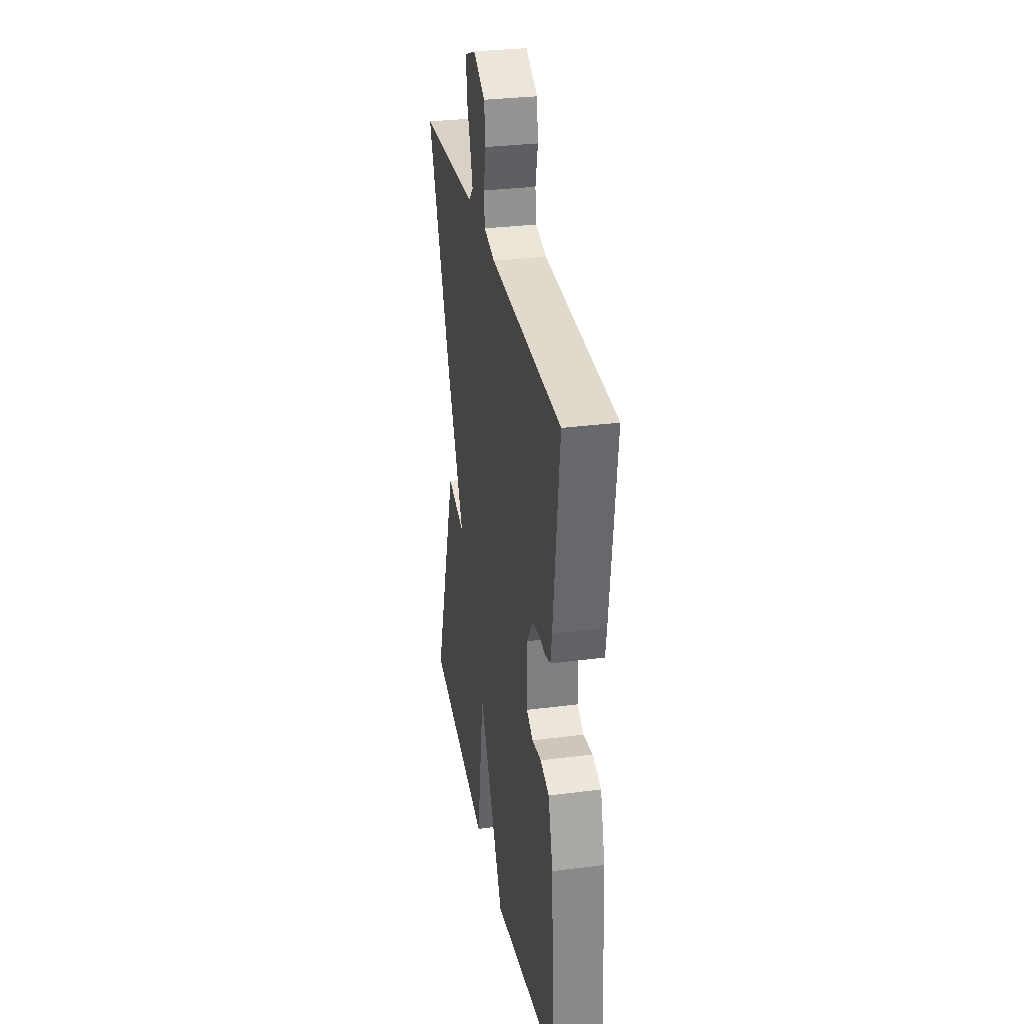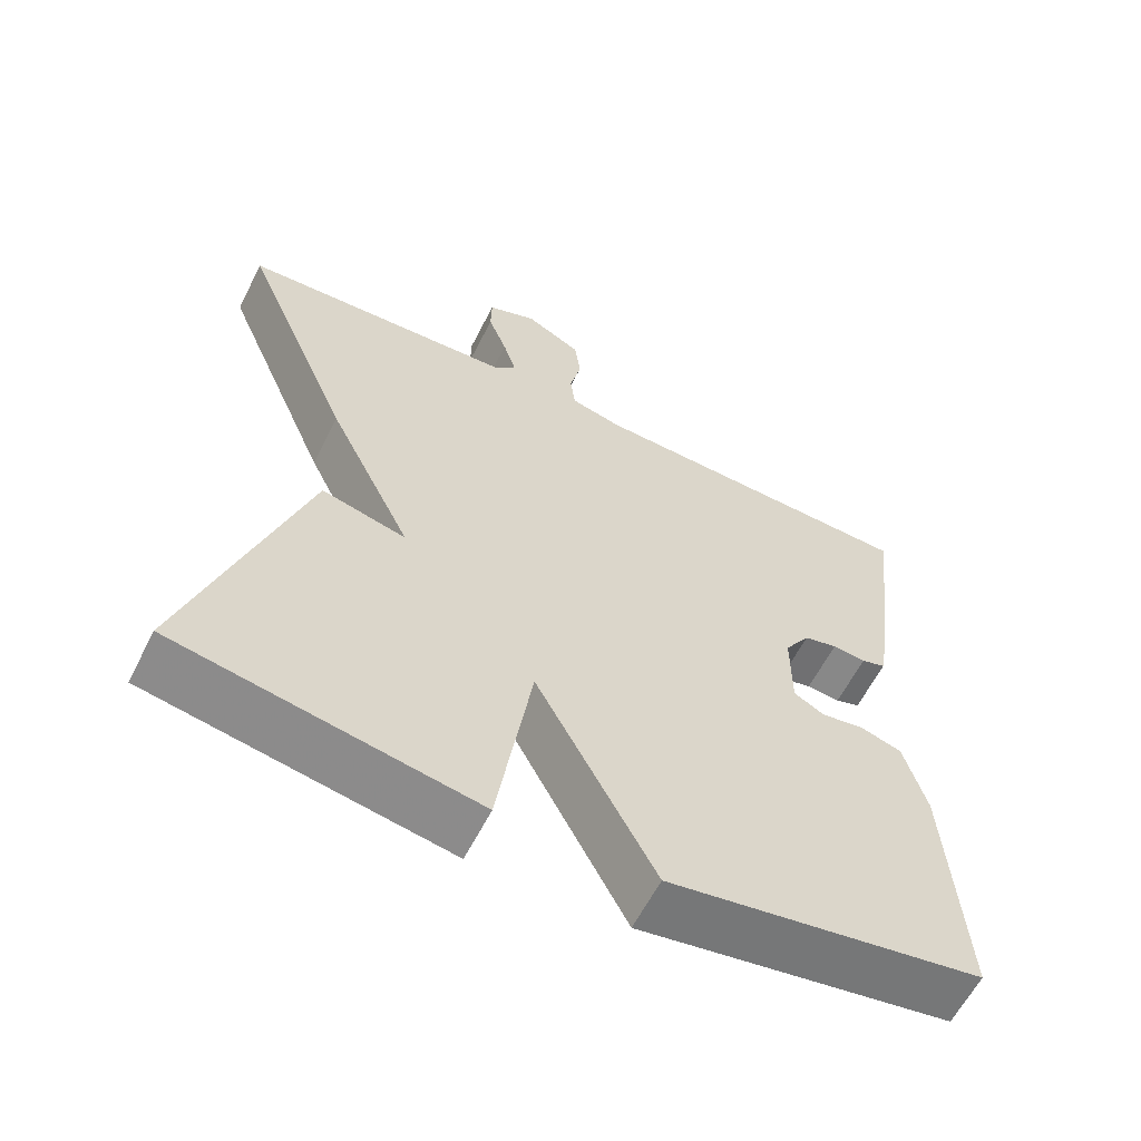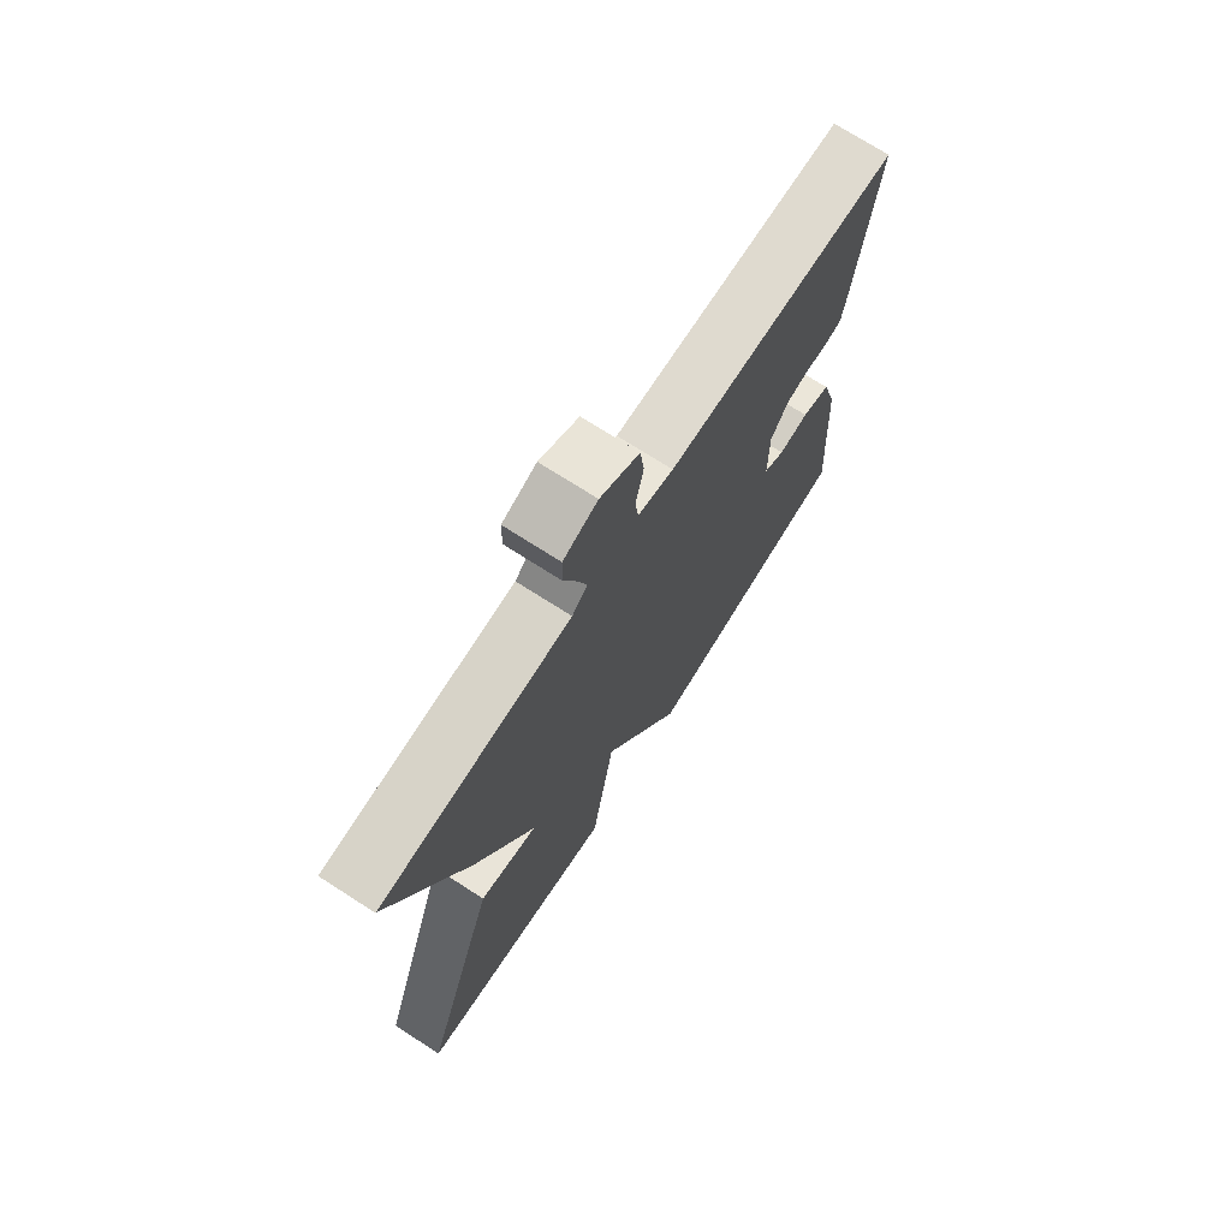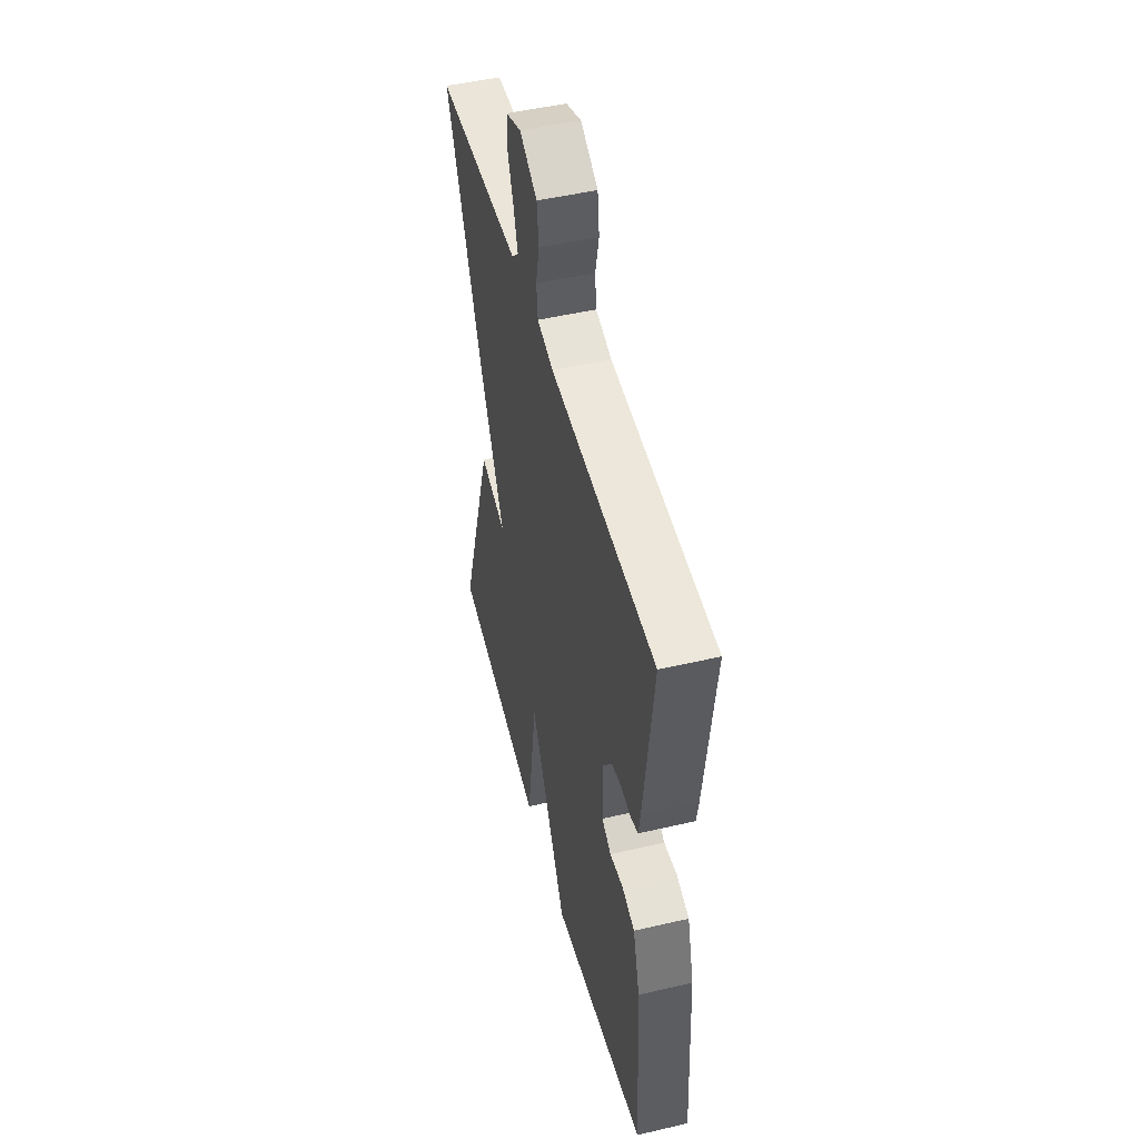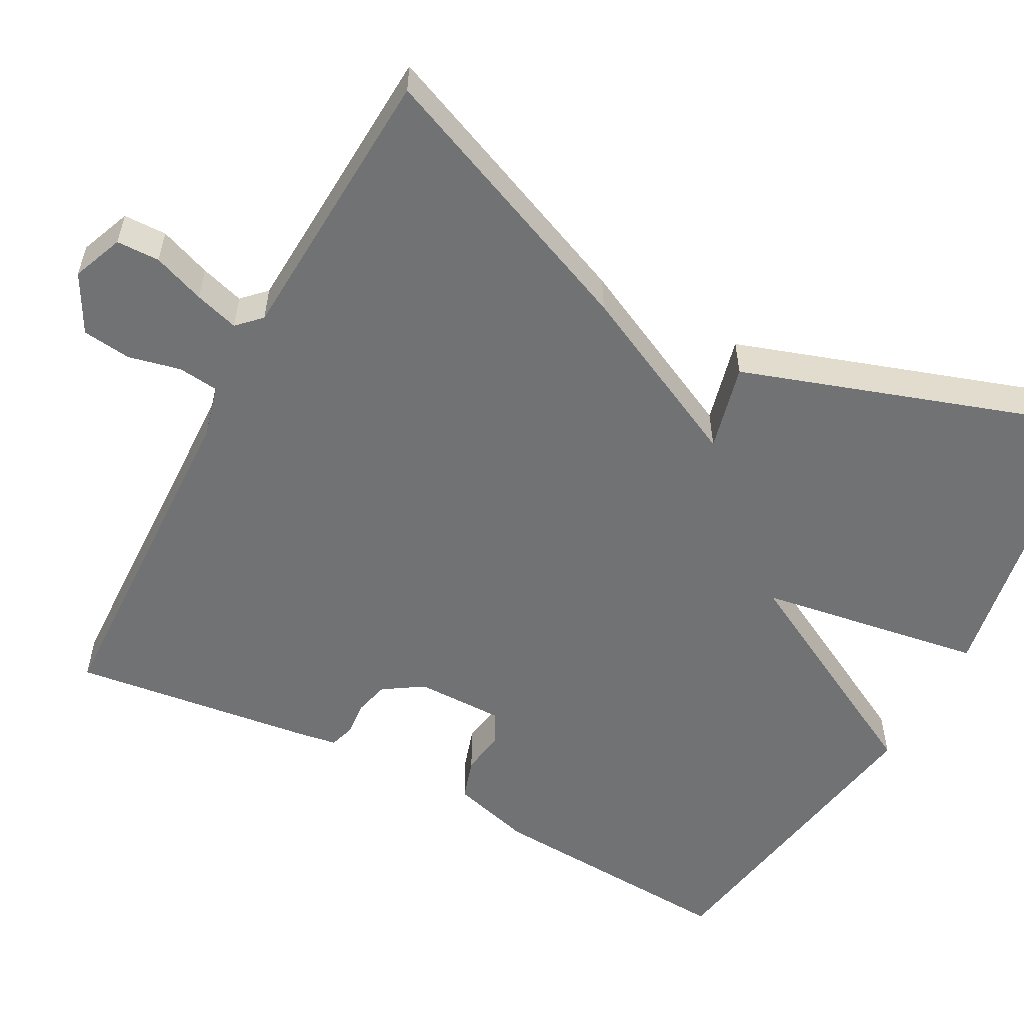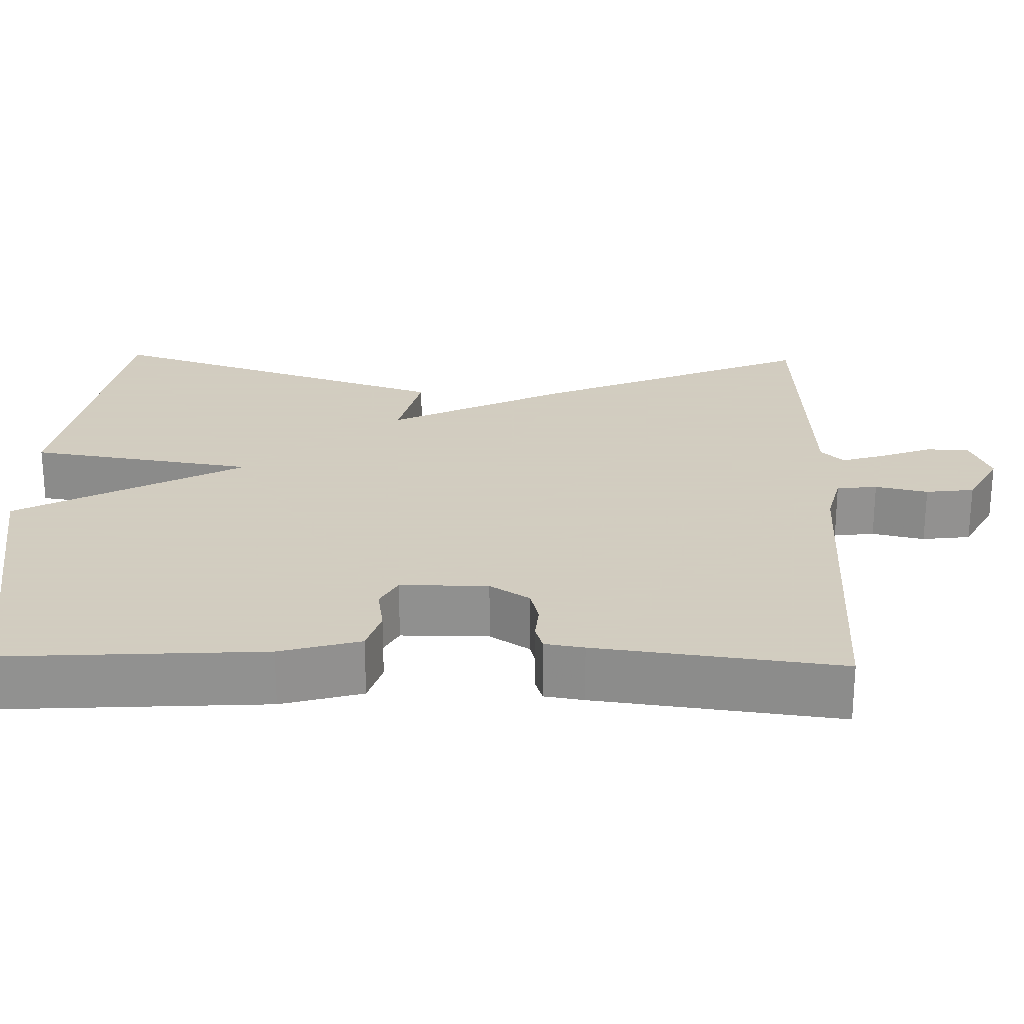
<metadata>
{"format":"obj","ext":"obj","renderer":"f3d","projection":"perspective","resolution":1024,"background":"white","views":[{"elev":30.7,"azim":-100.5,"up":"+Z"},{"elev":-61.0,"azim":153.2,"up":"+Z"},{"elev":72.7,"azim":122.7,"up":"+Z"},{"elev":49.0,"azim":-104.5,"up":"+Z"},{"elev":-55.5,"azim":61.9,"up":"+Y"},{"elev":24.3,"azim":-88.6,"up":"+Y"}]}
</metadata>
<code>
v -0.5 0.07 0.5
v -0.057 0.07 0.514
v 0.011 0.07 0.531
v 0.017 0.07 0.583
v 0.002 0.07 0.65
v 0.01 0.07 0.712
v 0.084 0.07 0.752
v 0.149 0.07 0.726
v 0.15 0.07 0.671
v 0.125 0.07 0.605
v 0.108 0.07 0.549
v 0.137 0.07 0.52
v 0.5 0.07 0.5
v 0.352 0.07 0.148
v 0.241 0.07 -0.079
v 0.352 0.07 -0.052
v 0.5 0.07 -0.5
v 0.109 0.07 -0.569
v 0.064 0.07 -0.28
v -0.091 0.07 -0.569
v -0.5 0.07 -0.5
v -0.48 0.07 -0.174
v -0.451 0.07 -0.071
v -0.397 0.07 -0.054
v -0.34 0.07 -0.063
v -0.3 0.07 -0.041
v -0.3 0.07 0.071
v -0.333 0.07 0.122
v -0.377 0.07 0.133
v -0.421 0.07 0.129
v -0.453 0.07 0.139
v -0.461 0.07 0.189
v -0.5 0 0.5
v -0.057 0 0.514
v 0.011 0 0.531
v 0.017 0 0.583
v 0.002 0 0.65
v 0.01 0 0.712
v 0.084 0 0.752
v 0.149 0 0.726
v 0.15 0 0.671
v 0.125 0 0.605
v 0.108 0 0.549
v 0.137 0 0.52
v 0.5 0 0.5
v 0.352 0 0.148
v 0.241 0 -0.079
v 0.352 0 -0.052
v 0.5 0 -0.5
v 0.109 0 -0.569
v 0.064 0 -0.28
v -0.091 0 -0.569
v -0.5 0 -0.5
v -0.48 0 -0.174
v -0.451 0 -0.071
v -0.397 0 -0.054
v -0.34 0 -0.063
v -0.3 0 -0.041
v -0.3 0 0.071
v -0.333 0 0.122
v -0.377 0 0.133
v -0.421 0 0.129
v -0.453 0 0.139
v -0.461 0 0.189
f 32 1 2
f 31 32 2
f 30 31 2
f 29 30 2
f 28 29 2 3
f 27 28 3
f 26 27 3
f 23 24 25
f 22 23 25
f 21 22 25
f 20 21 25
f 19 20 25
f 19 25 26
f 17 18 19
f 16 17 19
f 15 16 19
f 15 19 26
f 14 15 26
f 13 14 26
f 12 13 26
f 11 12 26 3
f 8 9 10
f 7 8 10
f 6 7 10
f 5 6 10
f 4 5 10
f 3 4 10 11
f 34 33 64
f 34 64 63
f 34 63 62
f 34 62 61
f 35 34 61 60
f 35 60 59
f 35 59 58
f 57 56 55
f 57 55 54
f 57 54 53
f 57 53 52
f 57 52 51
f 58 57 51
f 51 50 49
f 51 49 48
f 51 48 47
f 58 51 47
f 58 47 46
f 58 46 45
f 58 45 44
f 35 58 44 43
f 42 41 40
f 42 40 39
f 42 39 38
f 42 38 37
f 42 37 36
f 43 42 36 35
f 1 33 34 2
f 2 34 35 3
f 3 35 36 4
f 4 36 37 5
f 5 37 38 6
f 6 38 39 7
f 7 39 40 8
f 8 40 41 9
f 9 41 42 10
f 10 42 43 11
f 11 43 44 12
f 12 44 45 13
f 13 45 46 14
f 14 46 47 15
f 15 47 48 16
f 16 48 49 17
f 17 49 50 18
f 18 50 51 19
f 19 51 52 20
f 20 52 53 21
f 21 53 54 22
f 22 54 55 23
f 23 55 56 24
f 24 56 57 25
f 25 57 58 26
f 26 58 59 27
f 27 59 60 28
f 28 60 61 29
f 29 61 62 30
f 30 62 63 31
f 31 63 64 32
f 32 64 33 1

</code>
